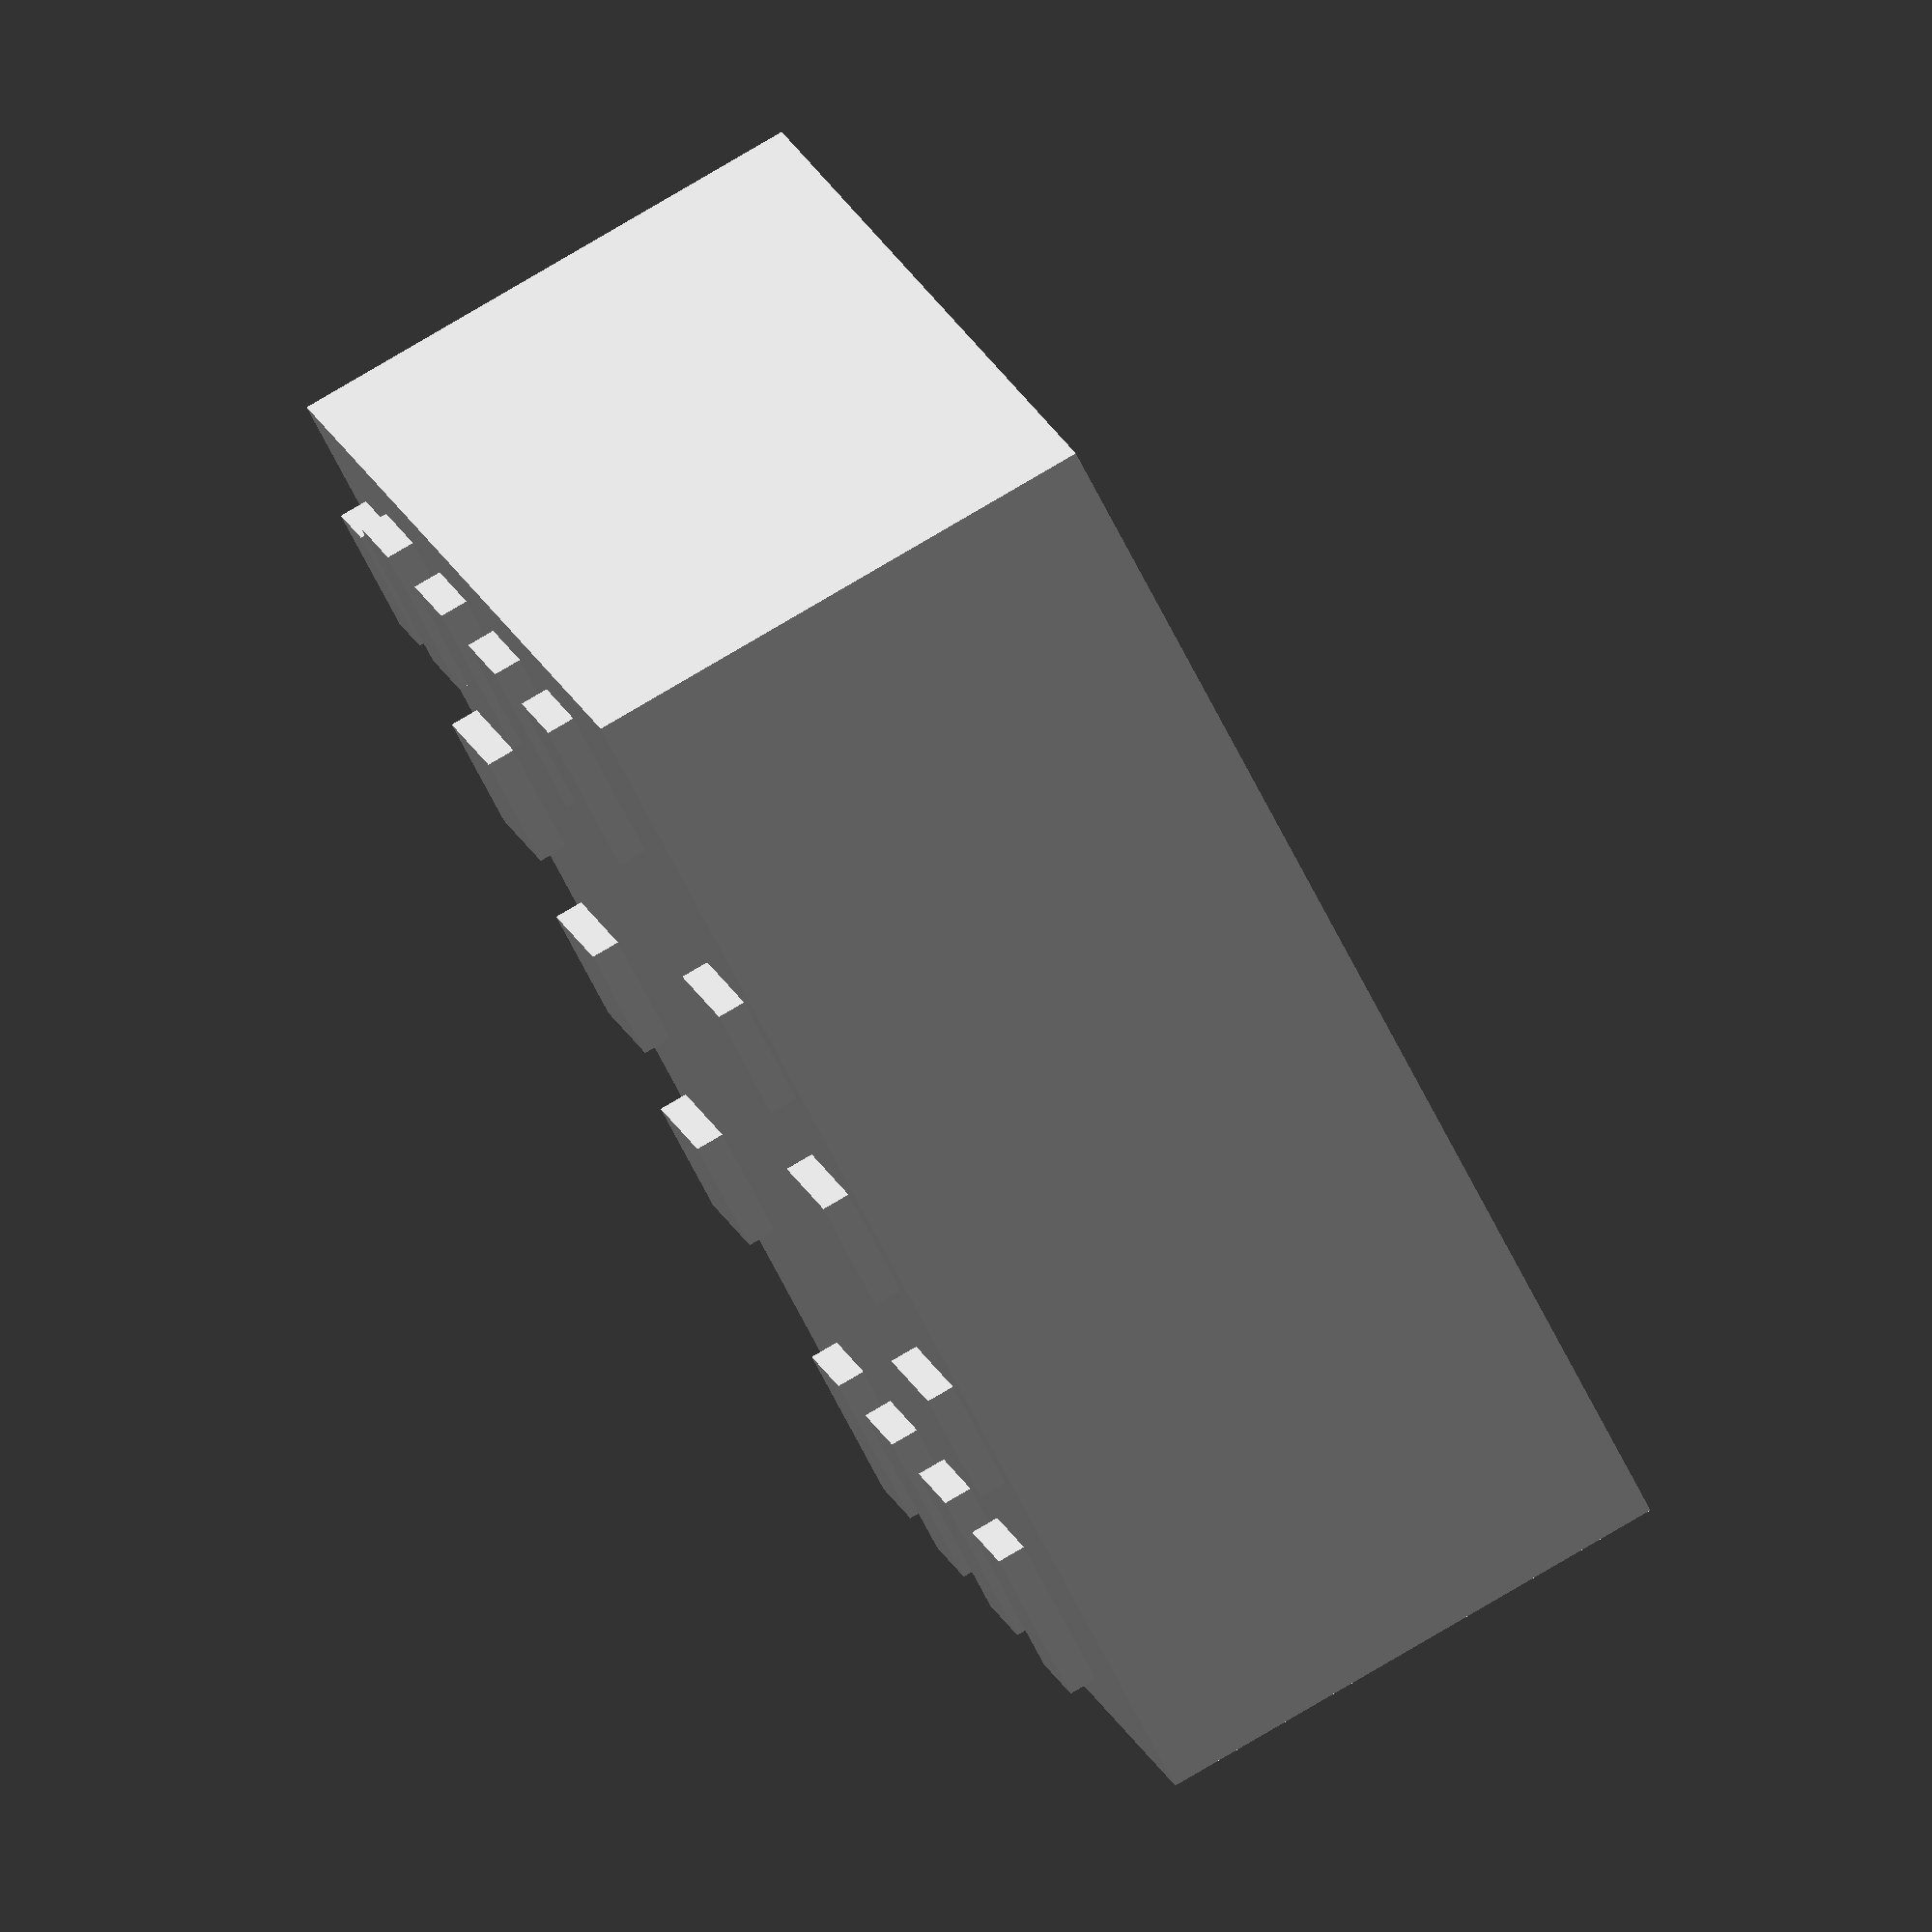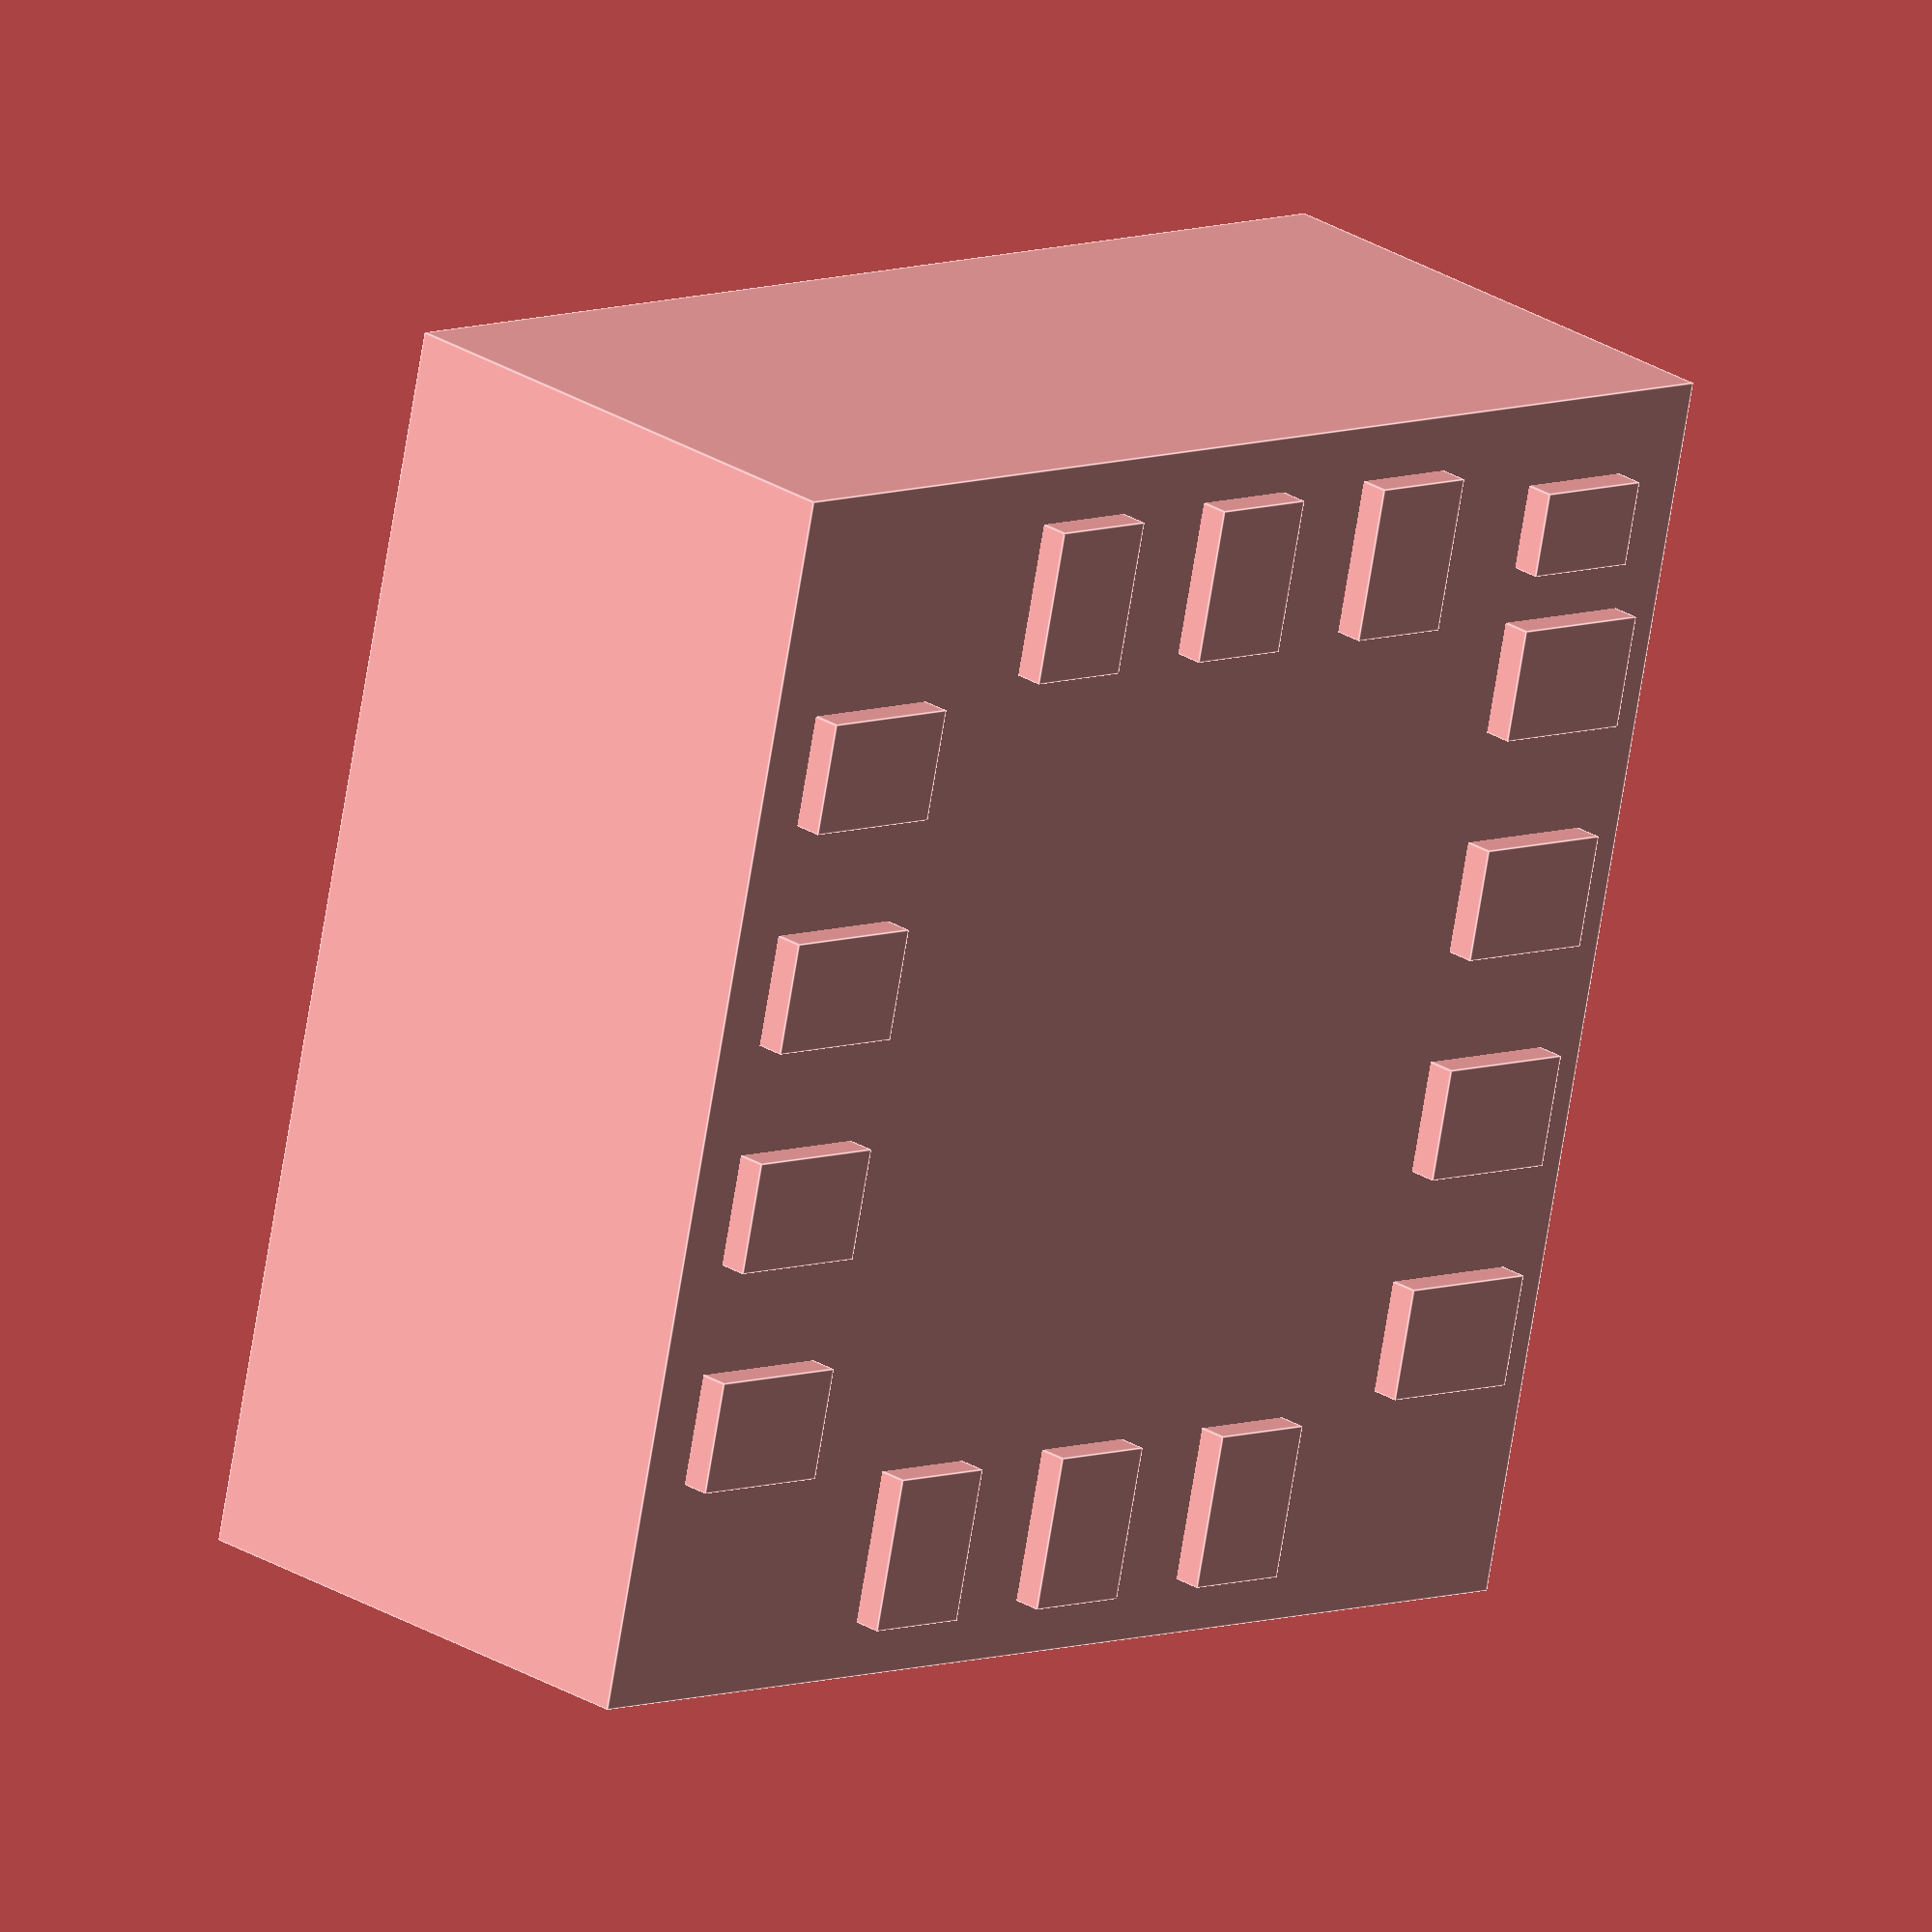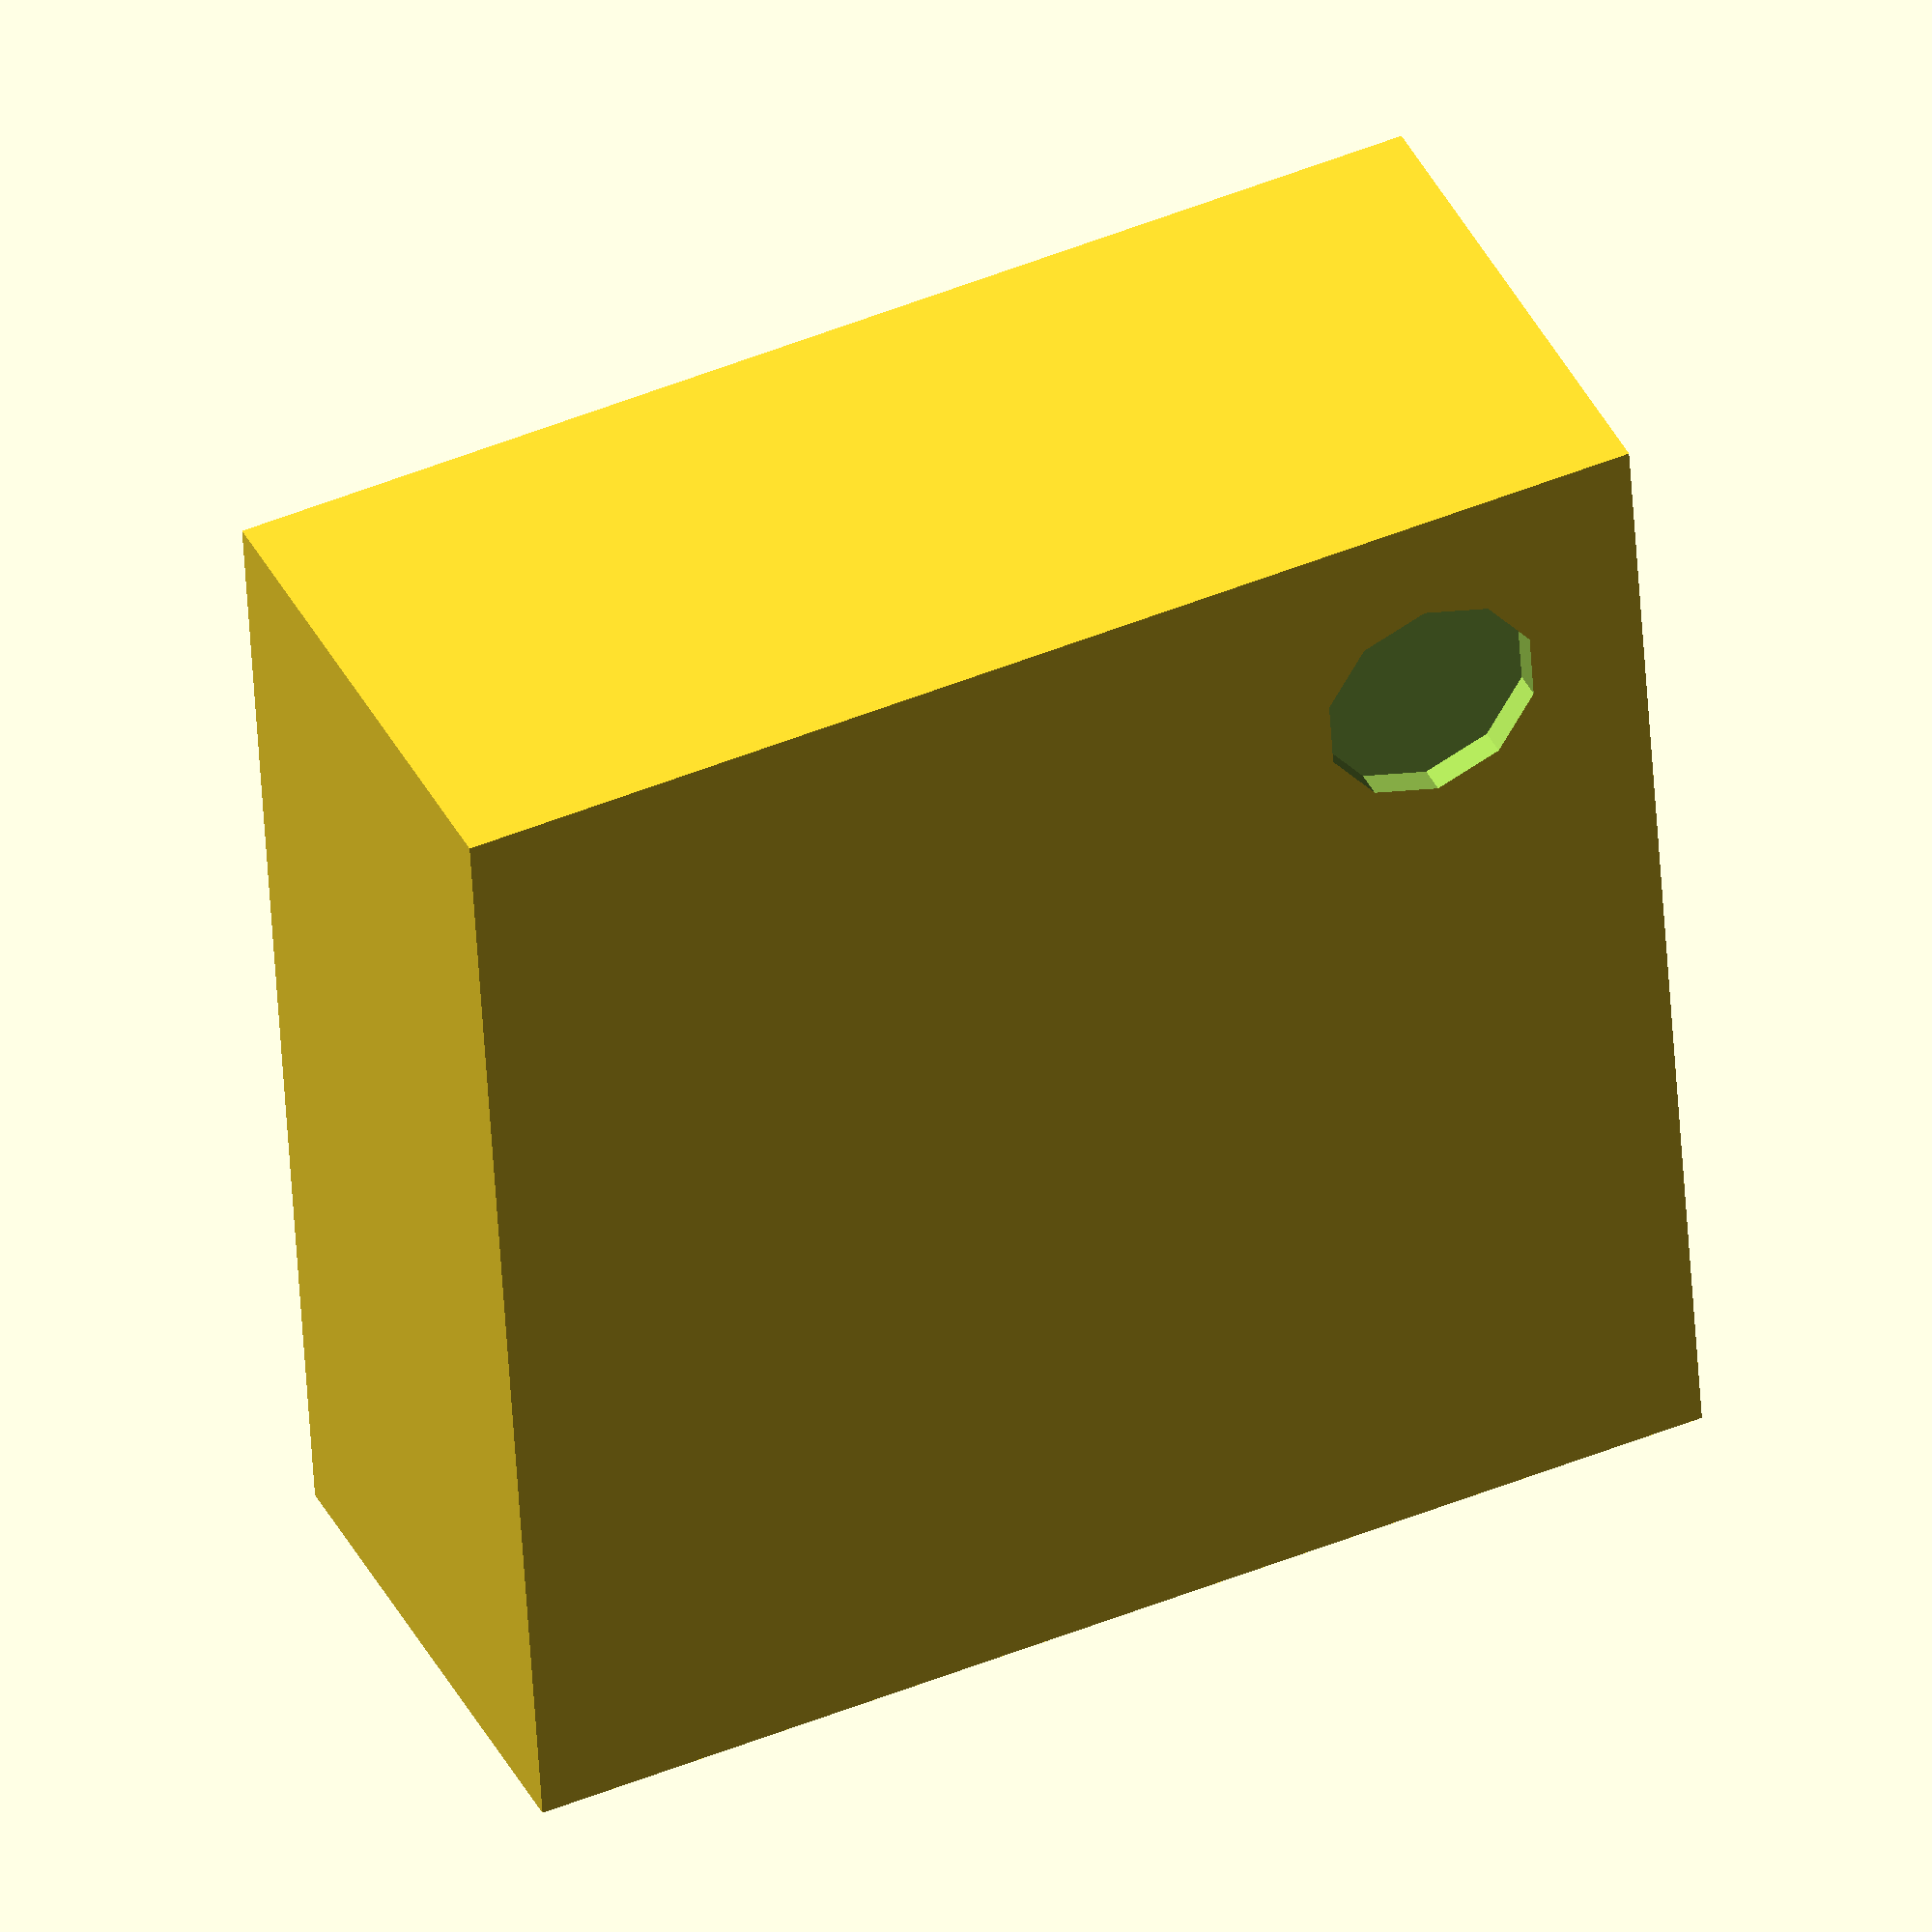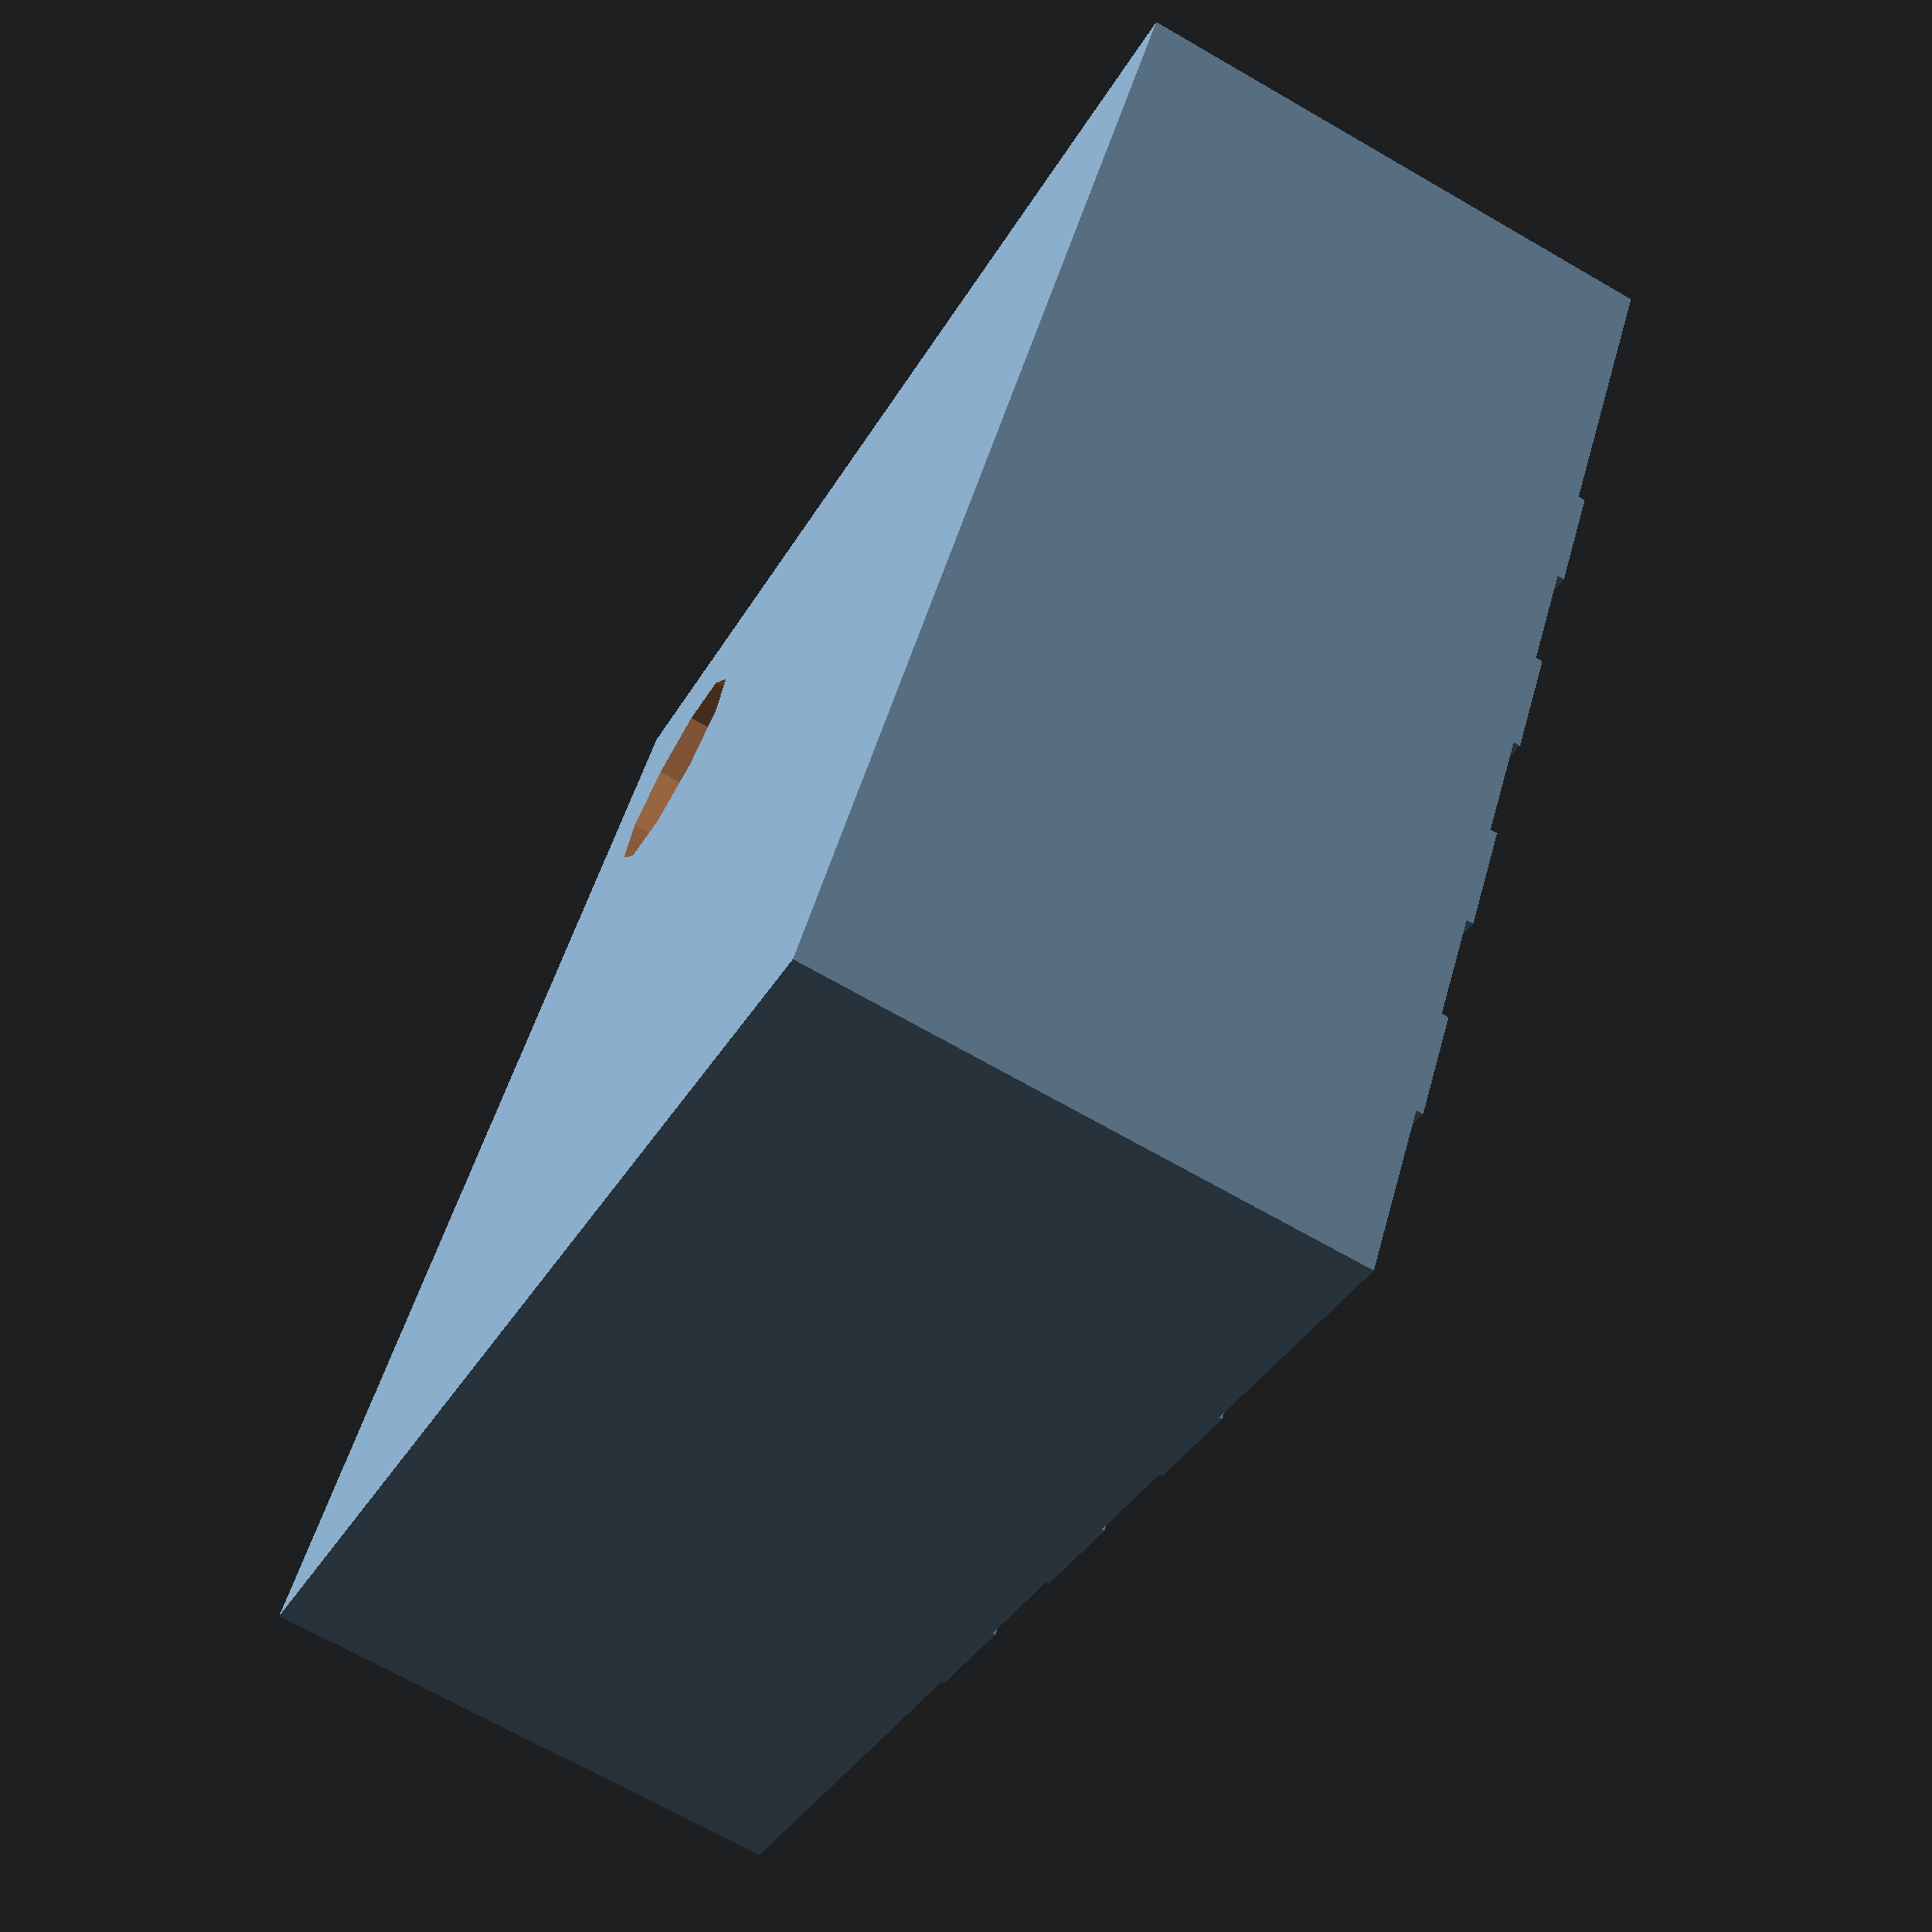
<openscad>
off = 0.1;

module pin()
{
    translate([0,-0.1,0])
        cube([0.275,0.2,0.1], center=false);
}

module pins_array(_cnt, _distance)
{
	if (_cnt>0)
	{
		for (_i = [0:_cnt-1])
		{
			translate([0,_distance*_i,0])
				pin();
		}
	}
}

difference()
{
union()
{
    // Left pins
    translate([0.1,-0.6 + 1.1,0])
        pins_array(4,0.4);

    // Bottom pins
    translate([1.1 - 0.4,0.1,0])
        mirror([1,0,0])
            rotate([0,0,90])
                pins_array(3,0.4);

    // Right pins
    translate([2.2-0.1,-0.6+1.1,0])
        mirror([1,0,0])
            pins_array(4,0.4);

    // top pins
    translate([1.1-0.4,2.2-0.275-0.1,0])
        mirror([1,0,0])
            rotate([0,0,90])
                pins_array(3,0.4);
    
    translate([0.375-0.225,2.2-0.15-0.15,0])
    cube([0.225,0.15,0.1], center=false);

    // Case
    translate([0,0,0.05])
    cube([2.2,2.2,0.95], center=false);

}
translate([0.4,2.2-0.4,0.95])
cylinder(r=0.2,h=0.1,$fn=10);
}
</openscad>
<views>
elev=98.8 azim=332.9 roll=300.4 proj=o view=solid
elev=334.2 azim=346.8 roll=135.1 proj=o view=edges
elev=320.7 azim=86.4 roll=335.6 proj=o view=solid
elev=69.2 azim=30.7 roll=60.0 proj=p view=solid
</views>
